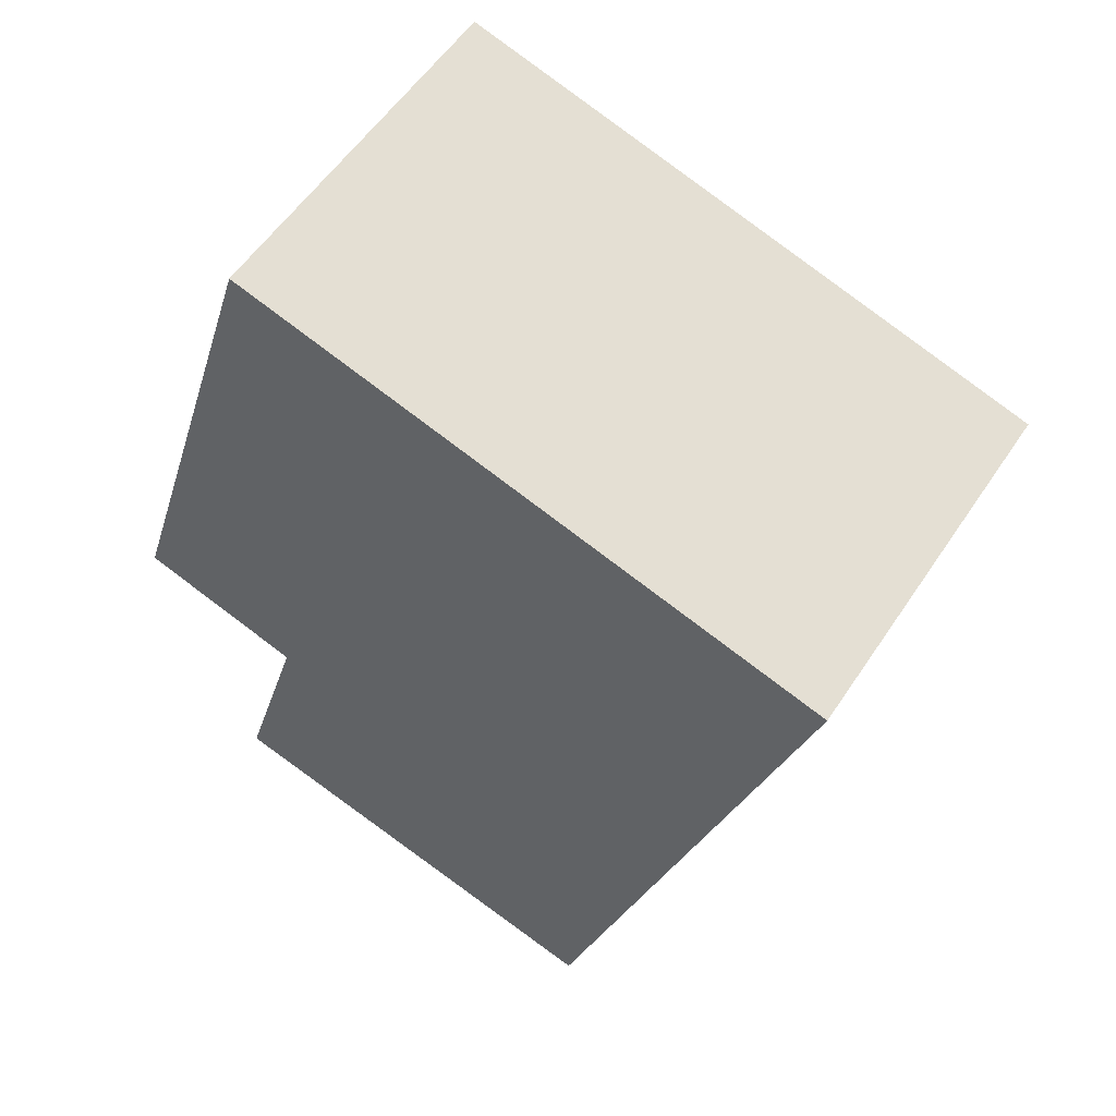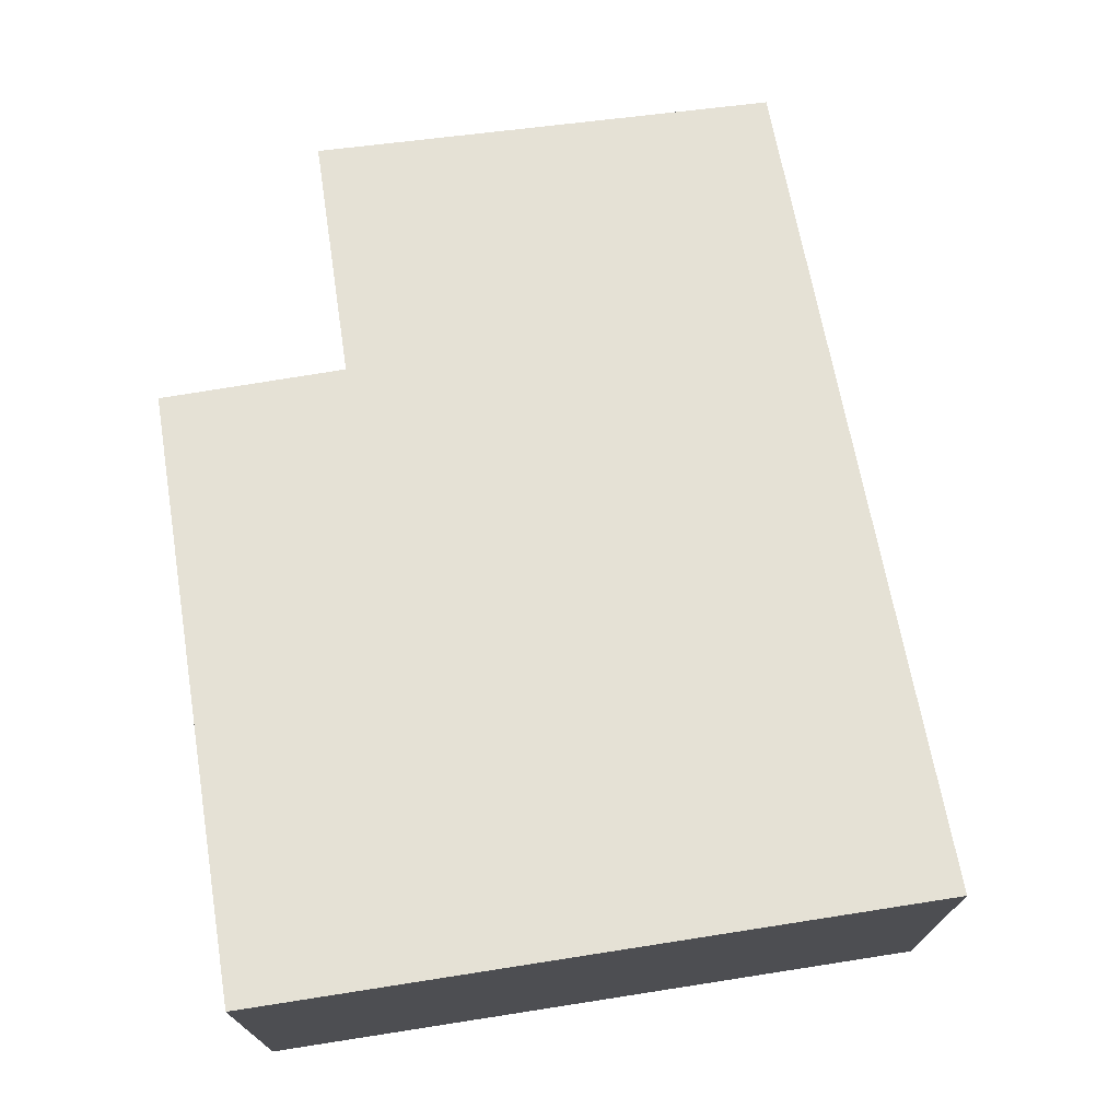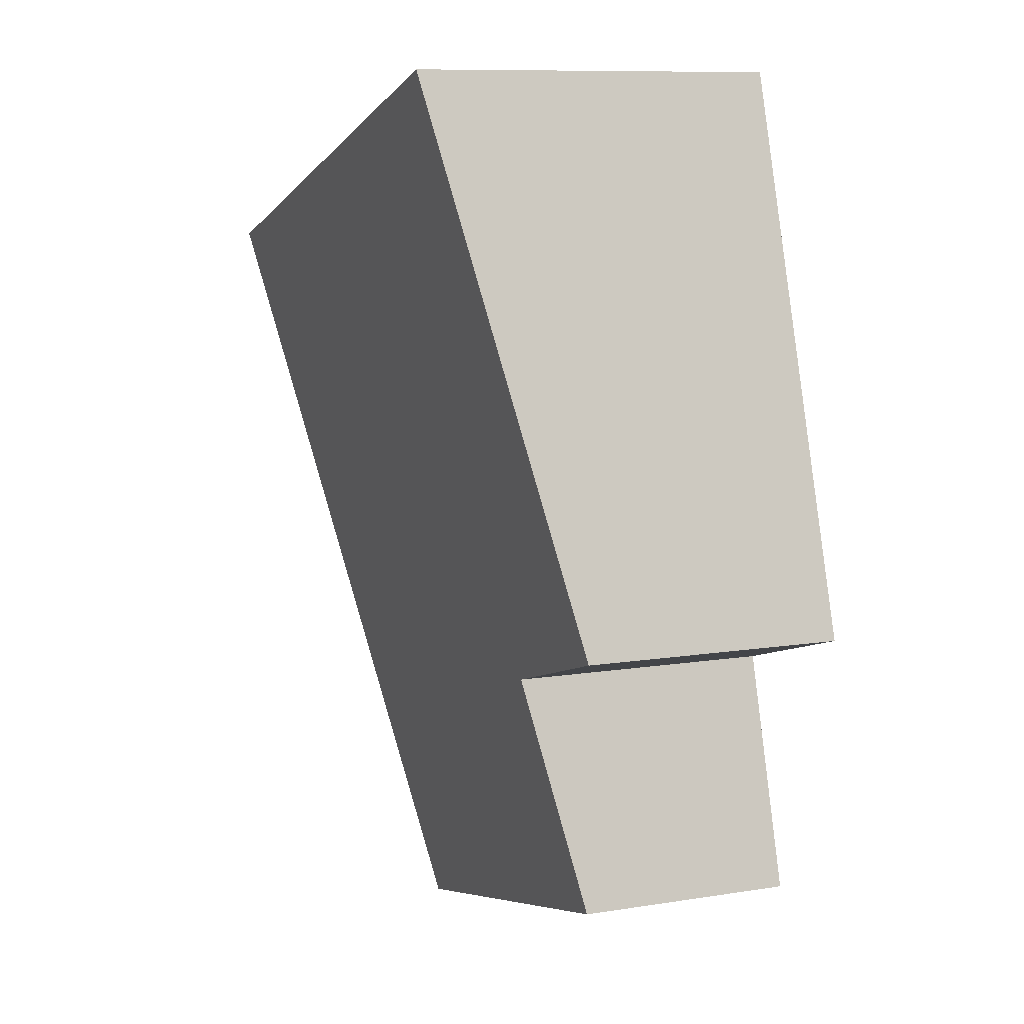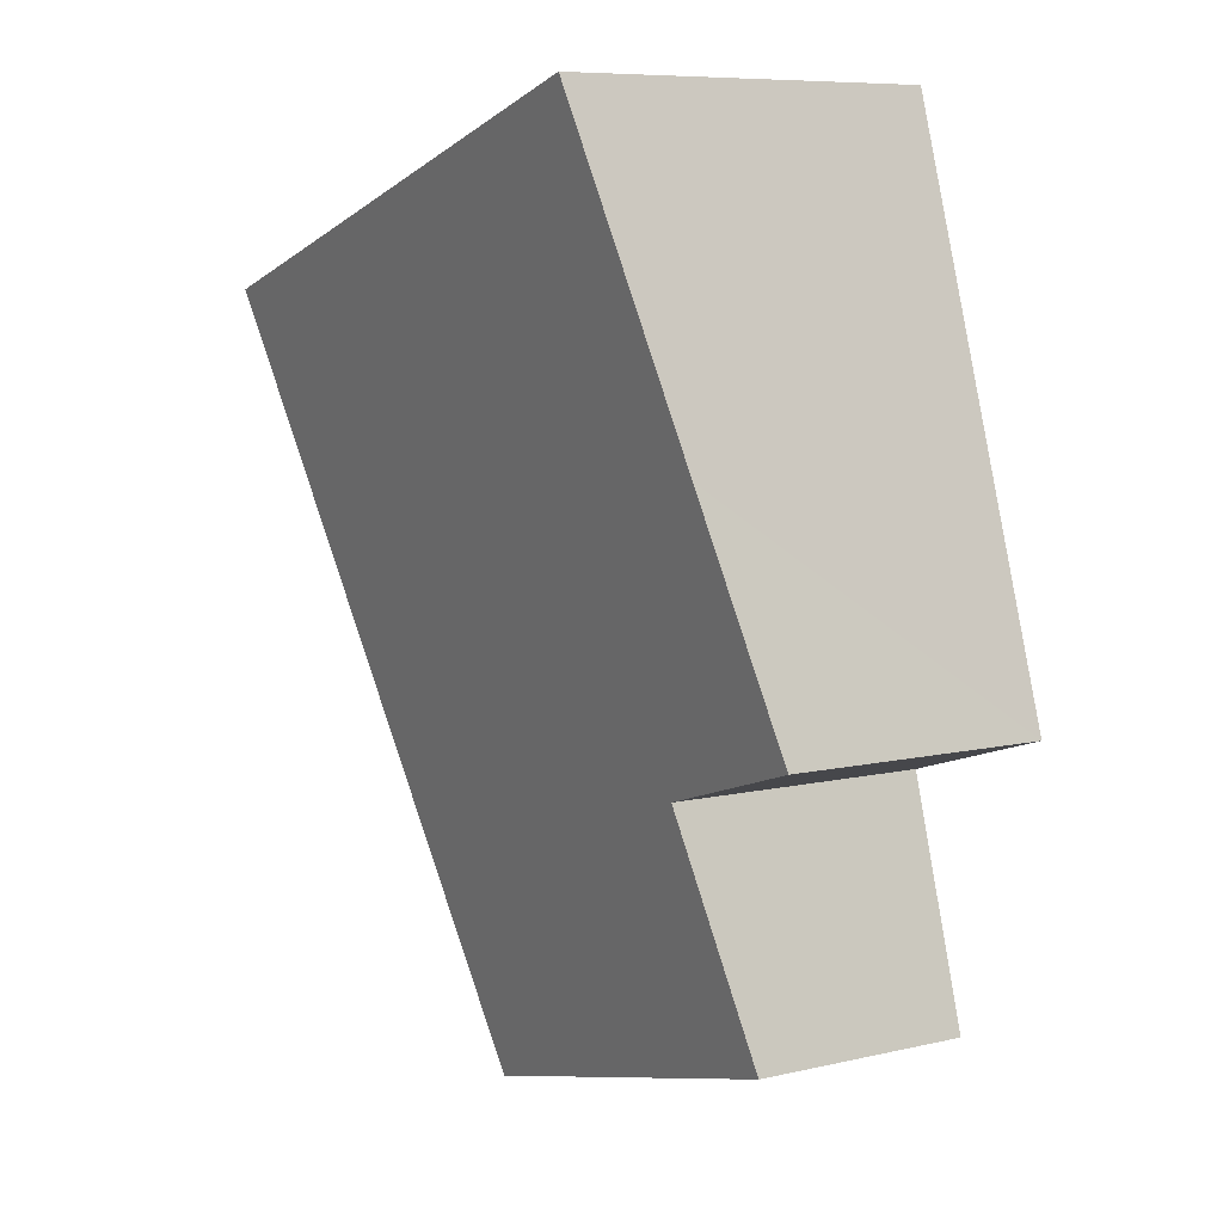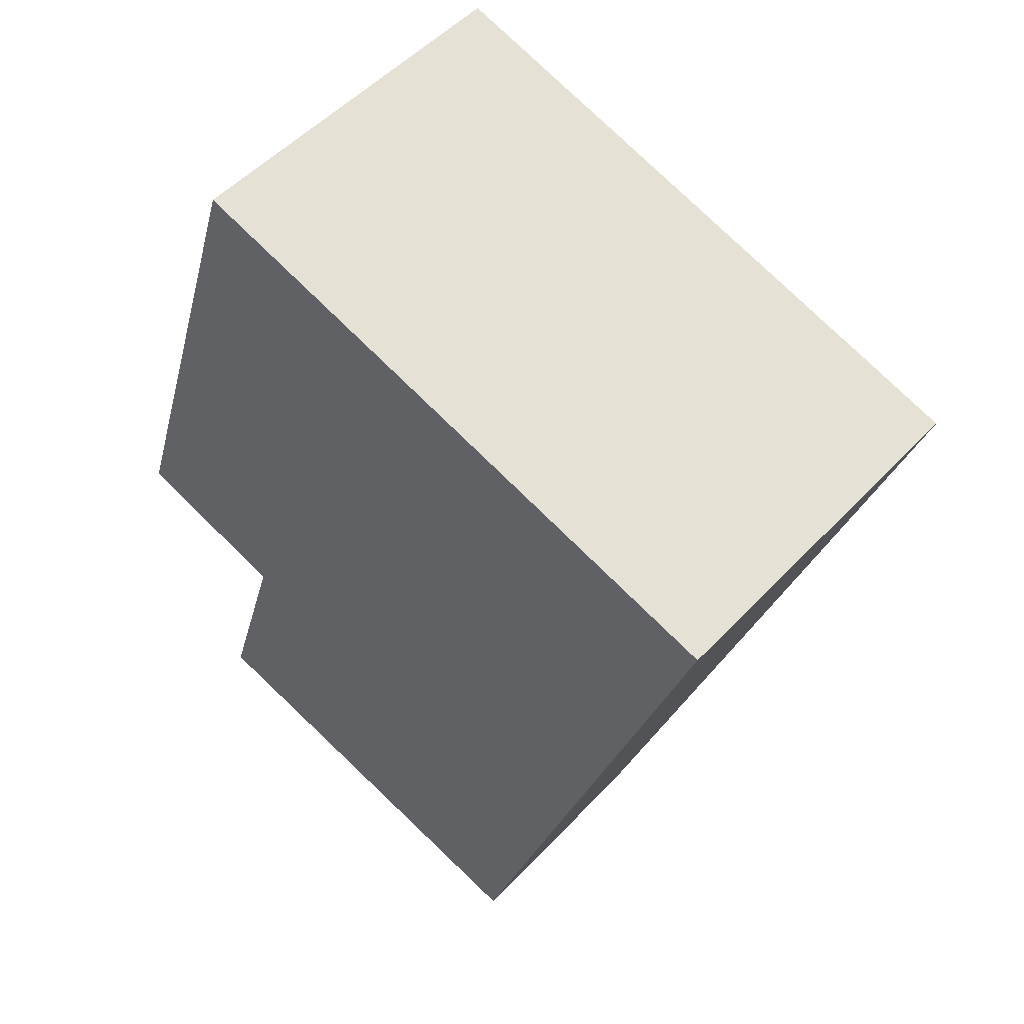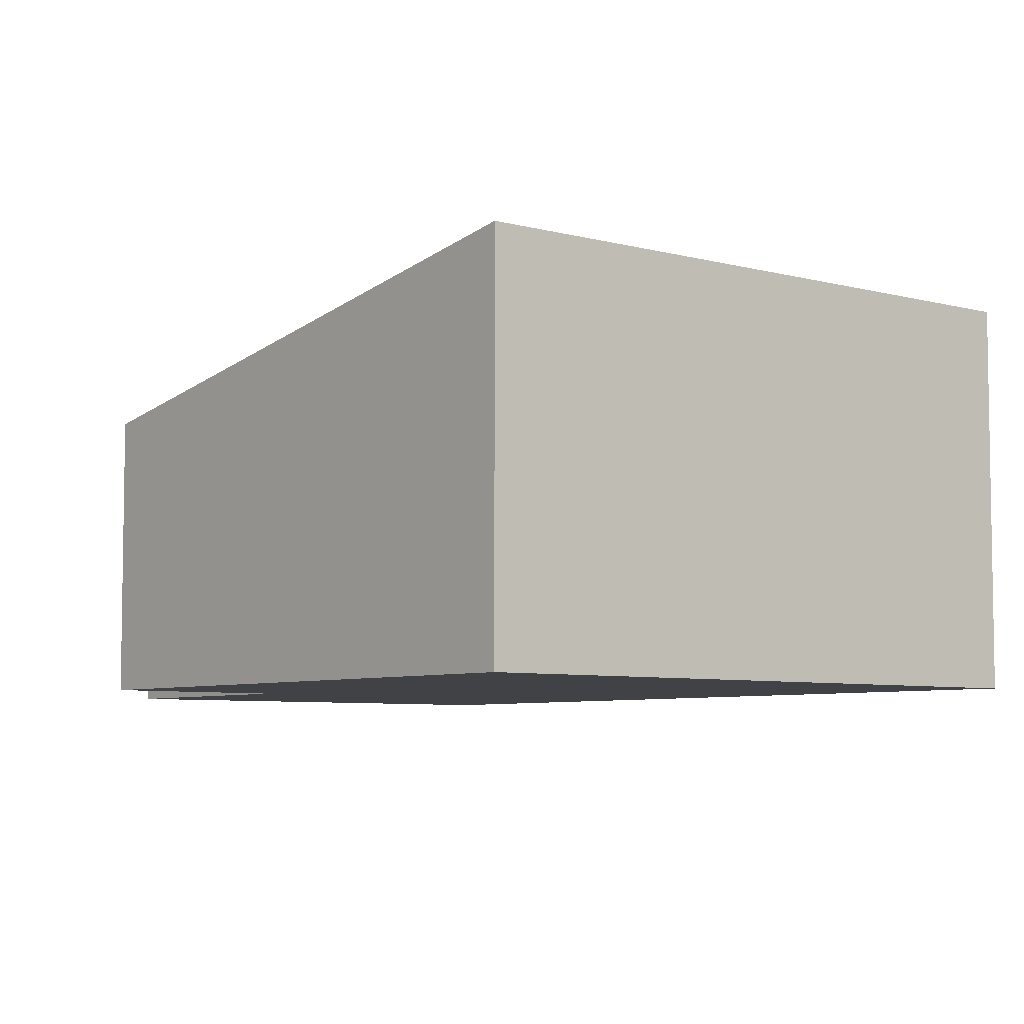
<metadata>
{"format":"obj","ext":"obj","renderer":"f3d","projection":"perspective","resolution":1024,"background":"white","views":[{"elev":55.4,"azim":32.9,"up":"+Z"},{"elev":74.4,"azim":8.2,"up":"+Y"},{"elev":10.0,"azim":-112.3,"up":"+Z"},{"elev":8.1,"azim":-122.6,"up":"+Z"},{"elev":52.1,"azim":41.6,"up":"+Z"},{"elev":-6.1,"azim":-22.4,"up":"+Y"}]}
</metadata>
<code>
v  0.541 2.295 1.706
v  1.239 1.97 -0.393
v  0 1.972 1.207e-16
v  3.865 1.669 -2.944
v  0.725 1.646 -2.116
v  1.302 2.75 4.108
v  5.396 2.552 1.706
v  5.739 2.75 2.746
v  1.239 2.406e-17 -0.393
v  0.725 1.296e-16 -2.116
v  0 0 0
v  0.541 -1.045e-16 1.706
v  1.302 -2.515e-16 4.108
v  3.865 1.803e-16 -2.944
v  5.739 -1.681e-16 2.746
v  5.396 -1.045e-16 1.706
g defaultobject
f 1 2 3
f 2 4 5
f 4 2 1
f 4 1 6
f 4 6 7
f 7 6 8
f 5 9 2
f 9 5 10
f 11 1 3
f 1 11 6
f 6 11 12
f 6 12 13
f 2 11 3
f 11 2 9
f 14 5 4
f 5 14 10
f 13 8 6
f 8 13 15
f 15 7 8
f 7 15 4
f 4 15 16
f 4 16 14
f 14 9 10
f 9 14 12
f 12 14 13
f 13 14 16
f 13 16 15
f 12 11 9

</code>
